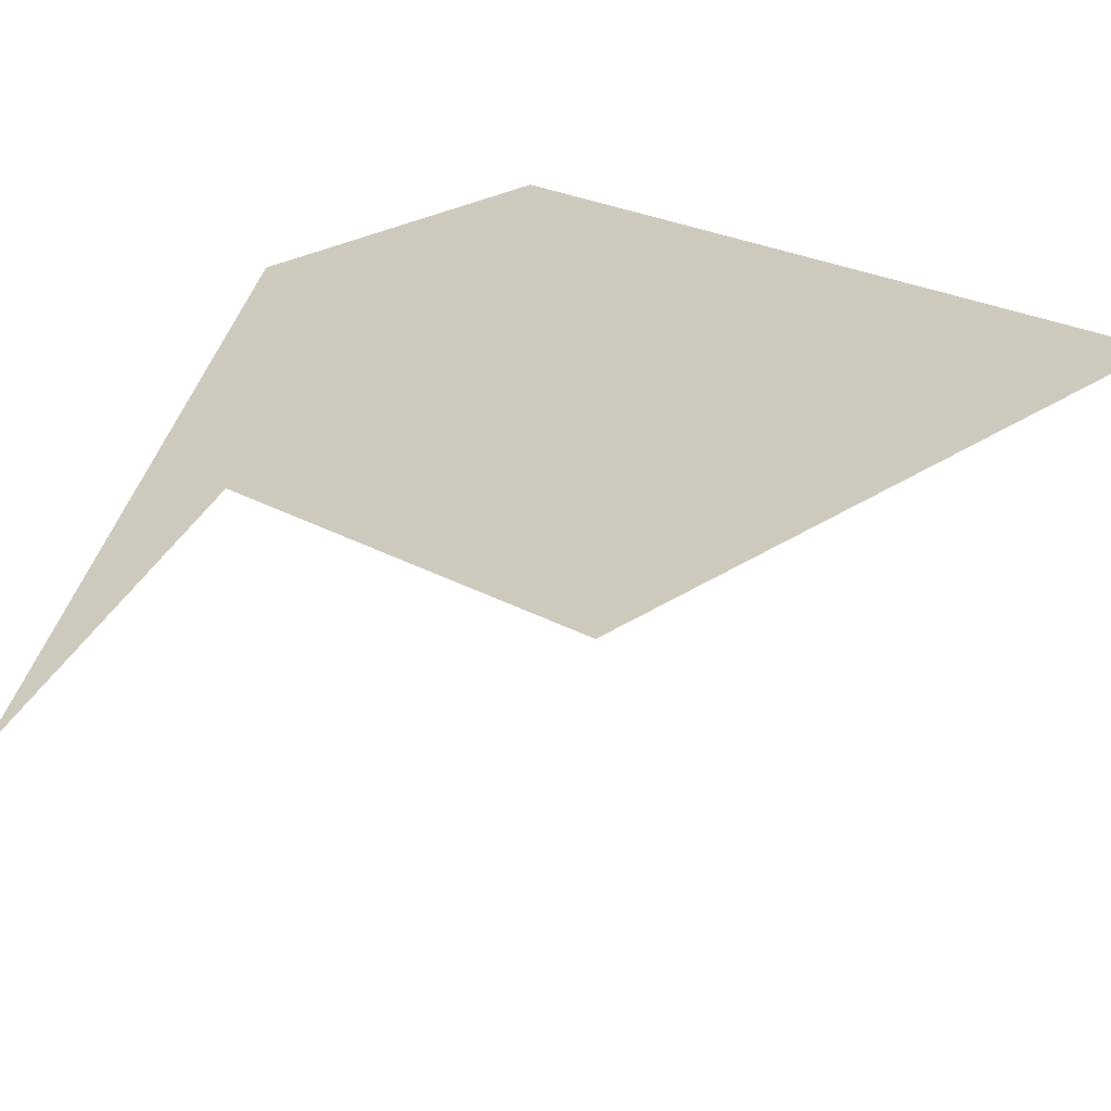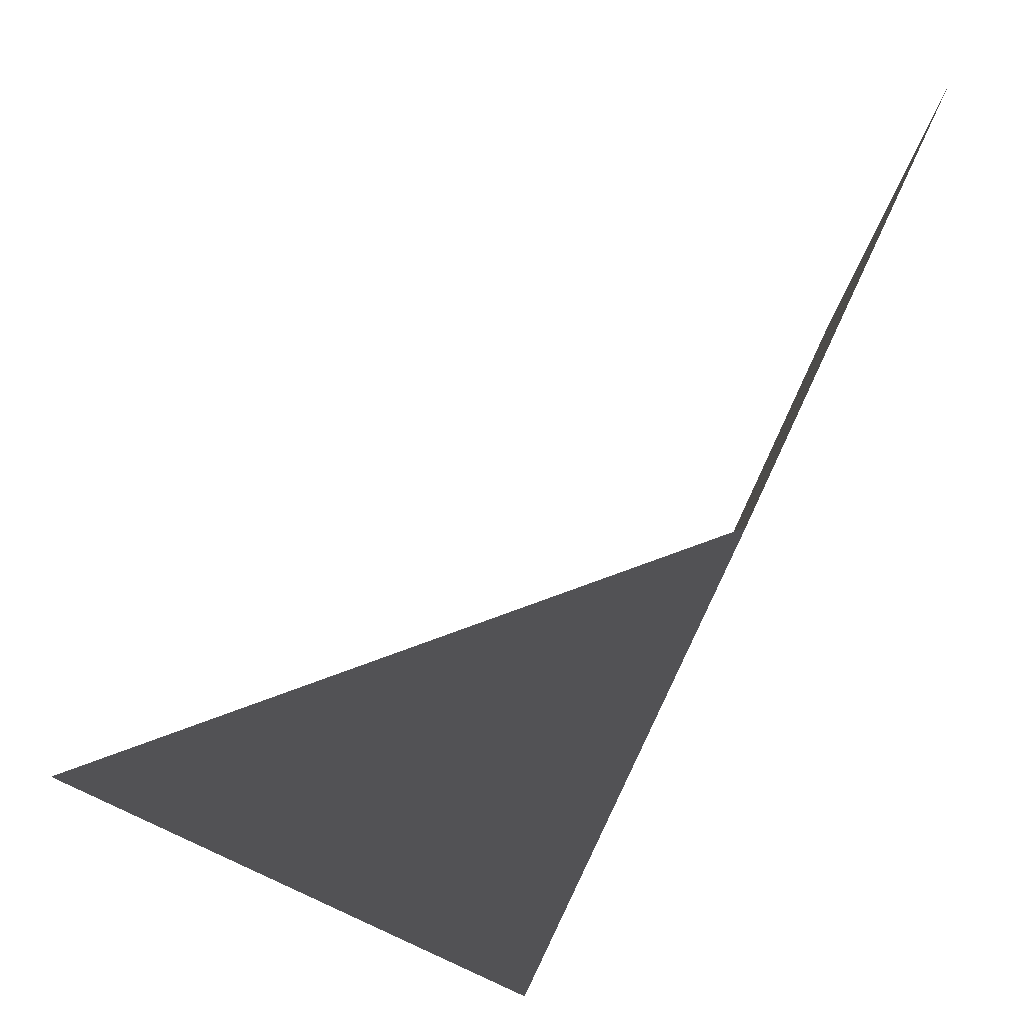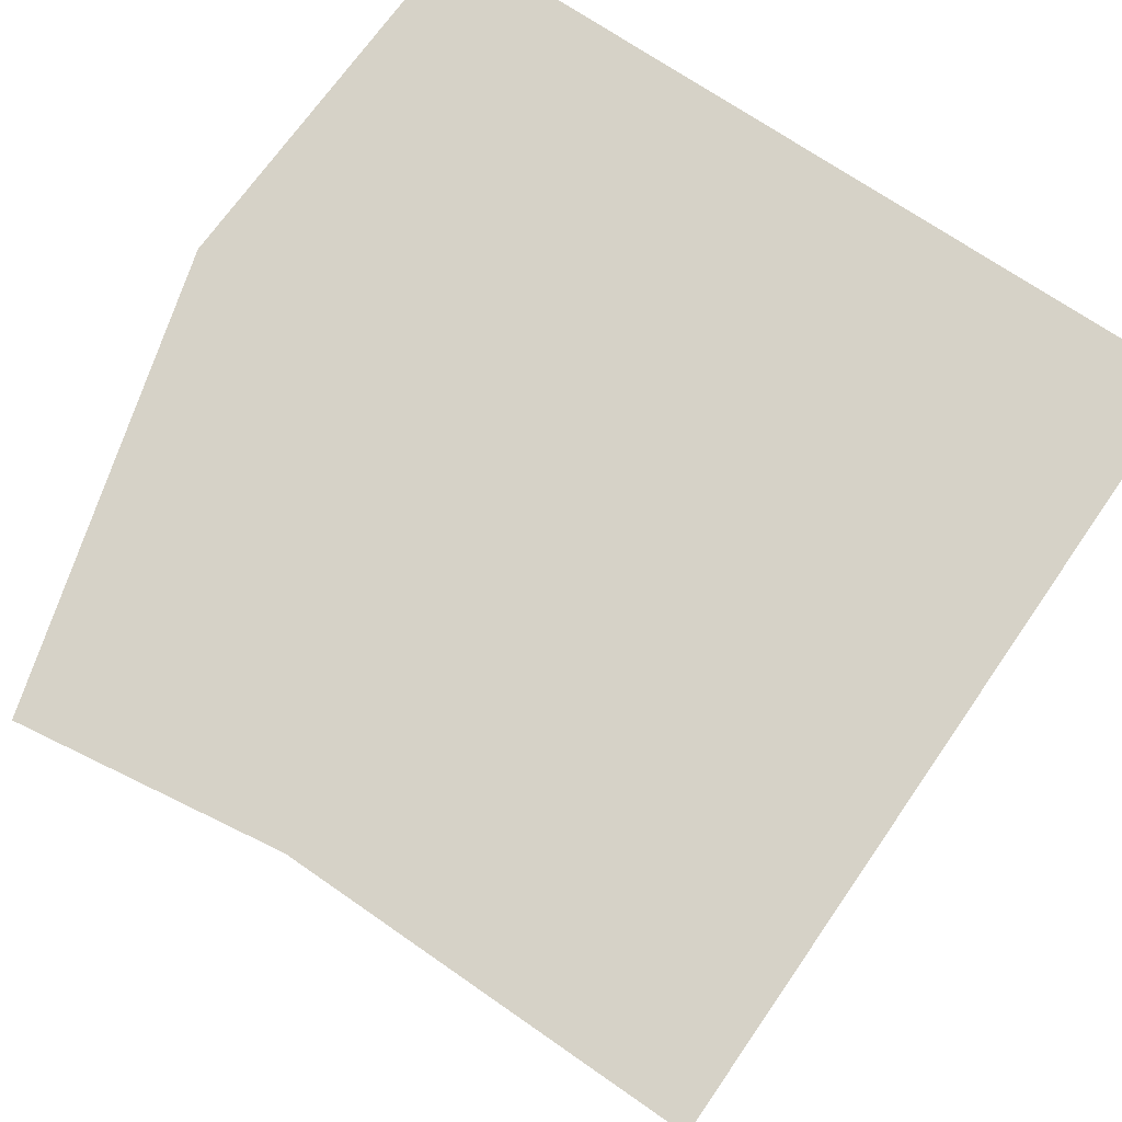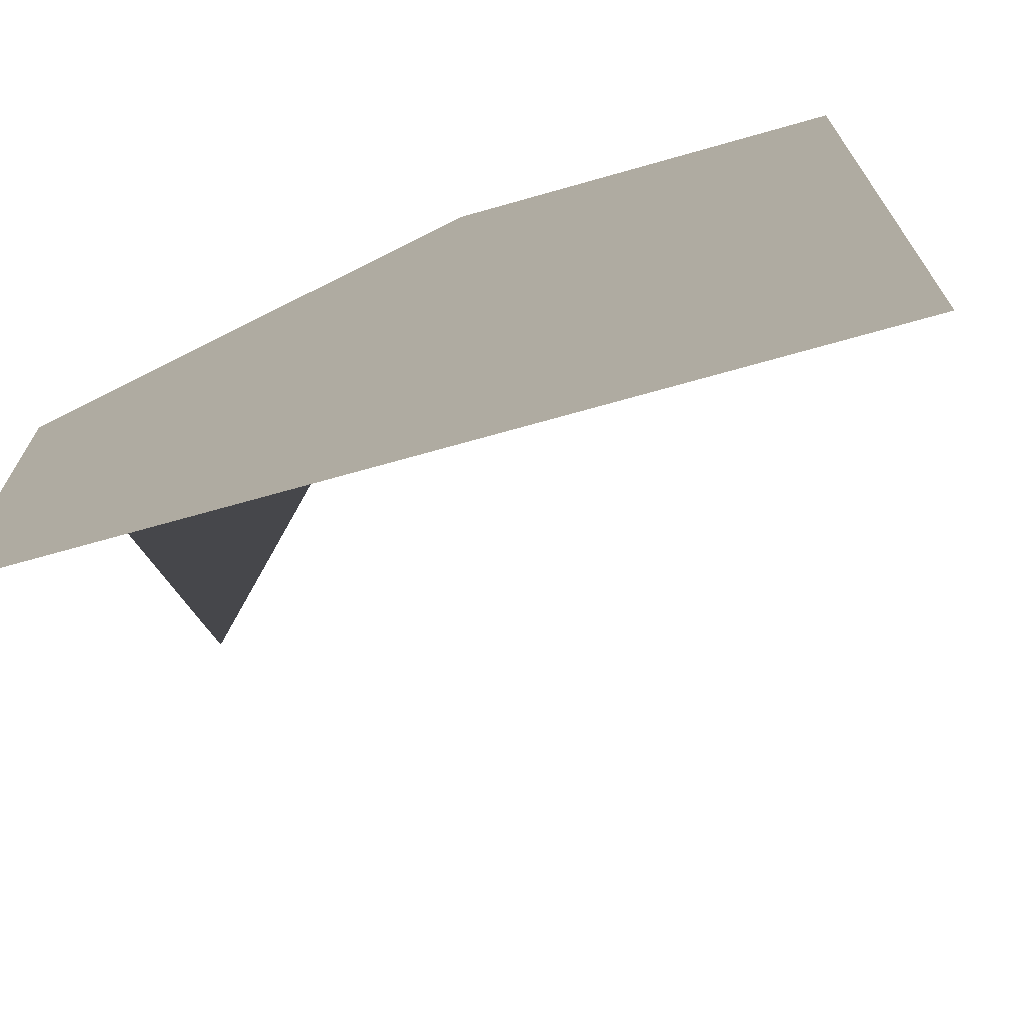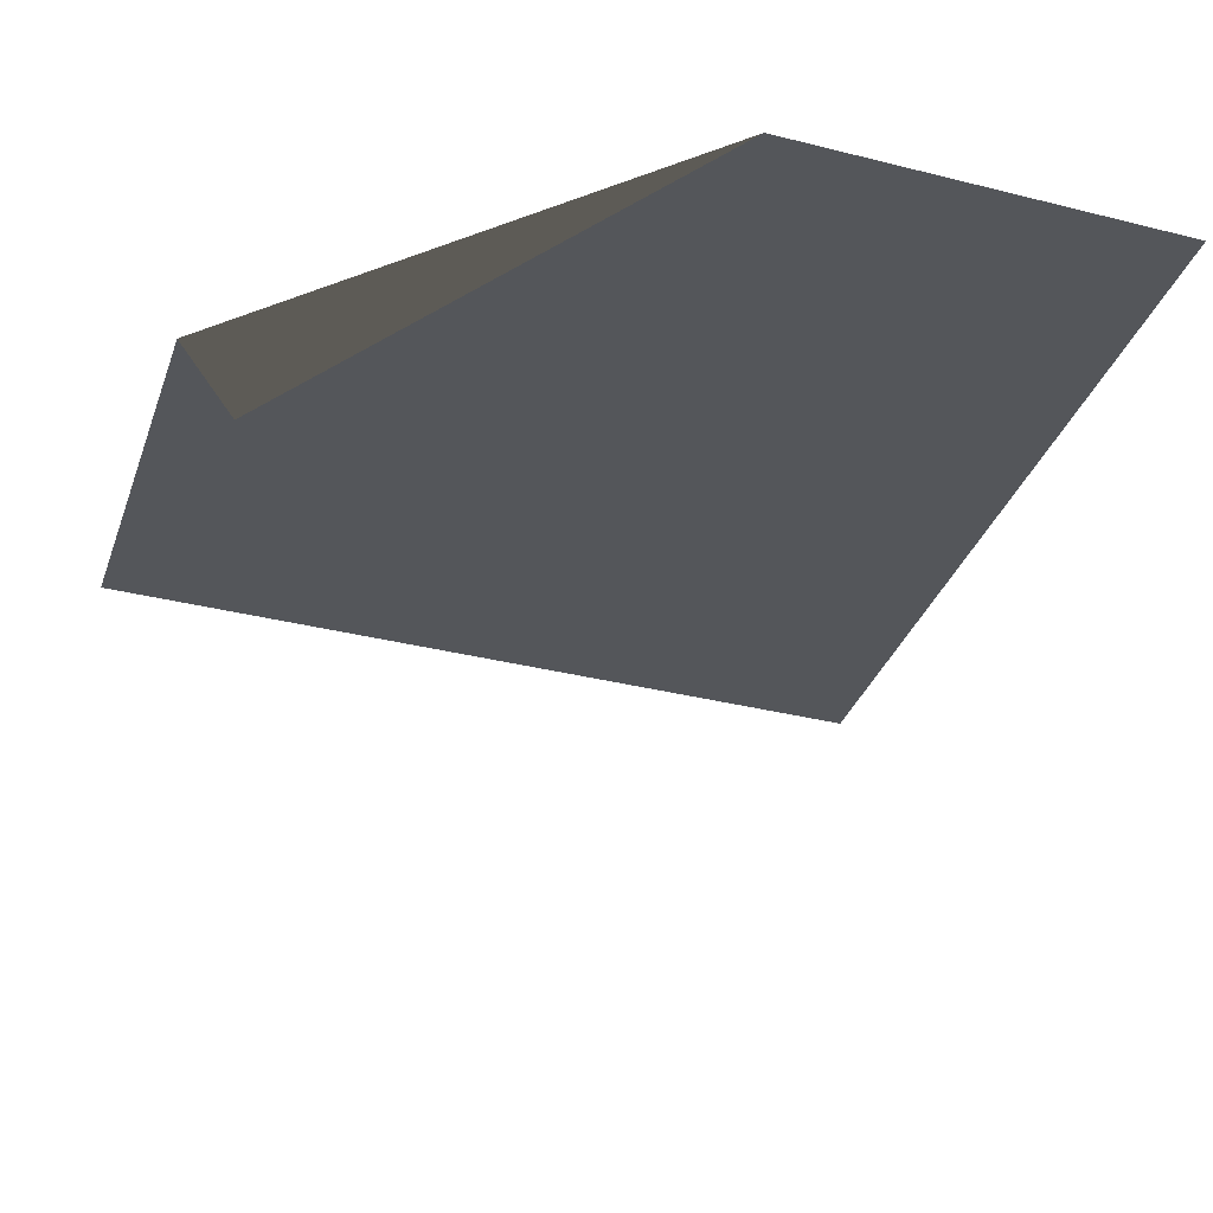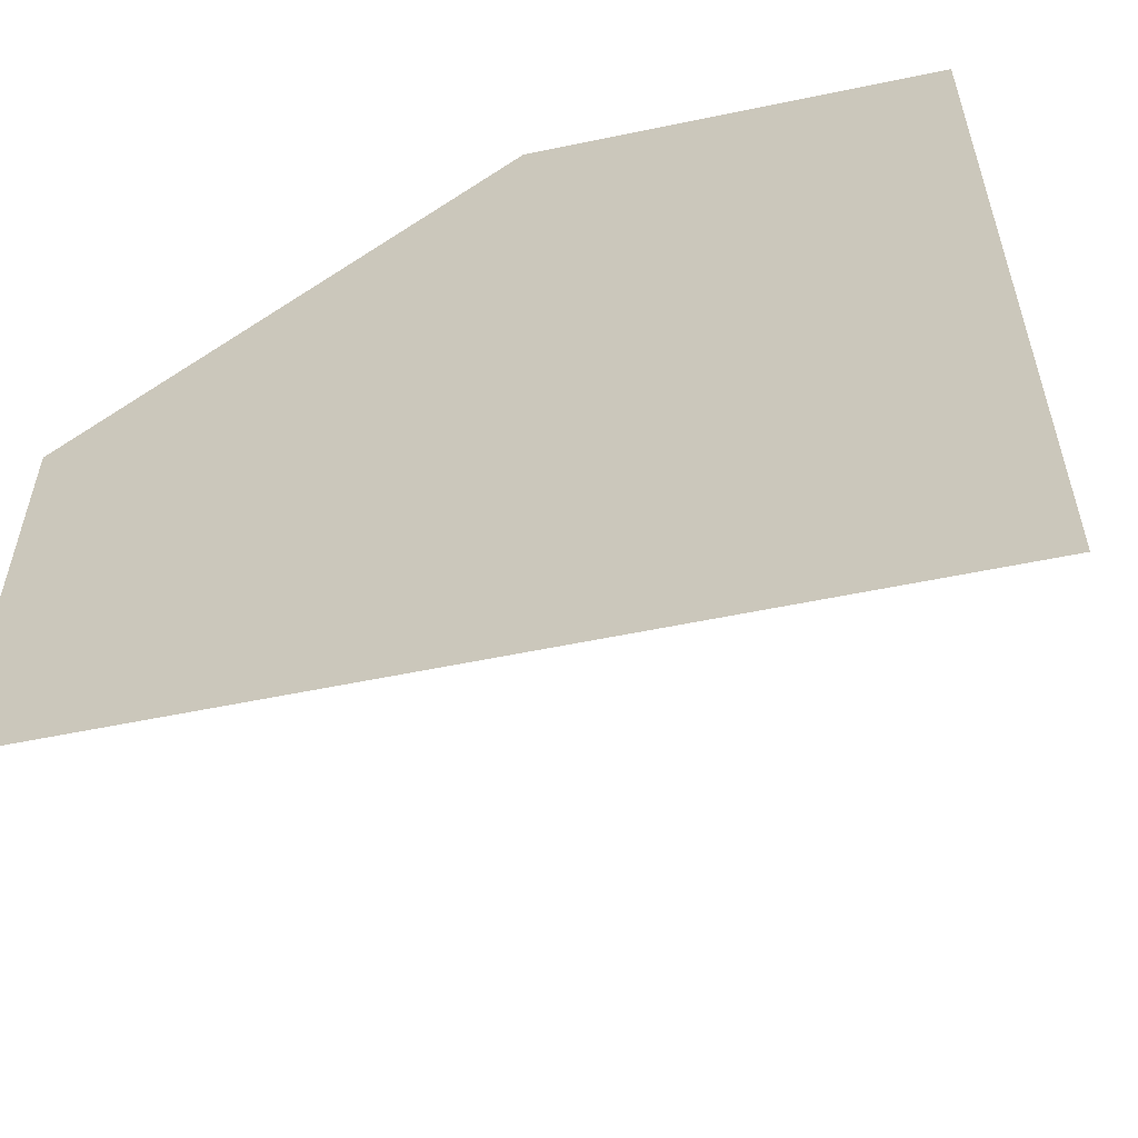
<metadata>
{"format":"obj","ext":"obj","renderer":"f3d","projection":"perspective","resolution":1024,"background":"white","views":[{"elev":25.2,"azim":132.1,"up":"+Y"},{"elev":79.7,"azim":115.1,"up":"+Z"},{"elev":70.4,"azim":124.8,"up":"+Y"},{"elev":-70.5,"azim":-164.2,"up":"+Z"},{"elev":-35.0,"azim":71.5,"up":"+Y"},{"elev":-56.3,"azim":-167.7,"up":"+Z"}]}
</metadata>
<code>
o Plane_Plane.001
v -1 1 1
v 1 0 1
v -1 1 -1
v 1 1 -1
v 0 1 1
v 1 1 0
f 6 4 3 1 5 2
l 5 6
l 3 6
l 3 5

</code>
